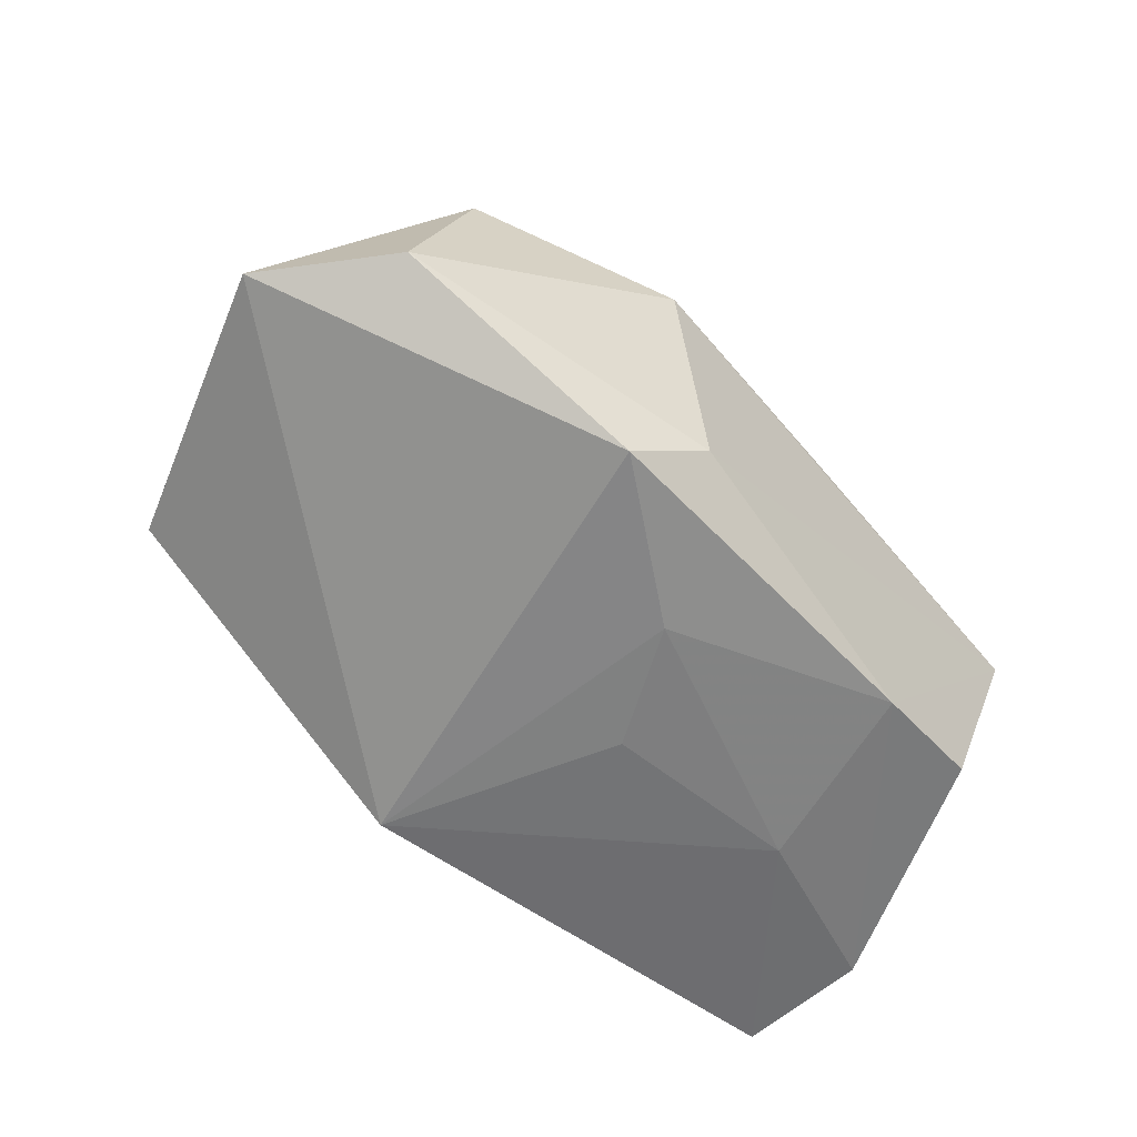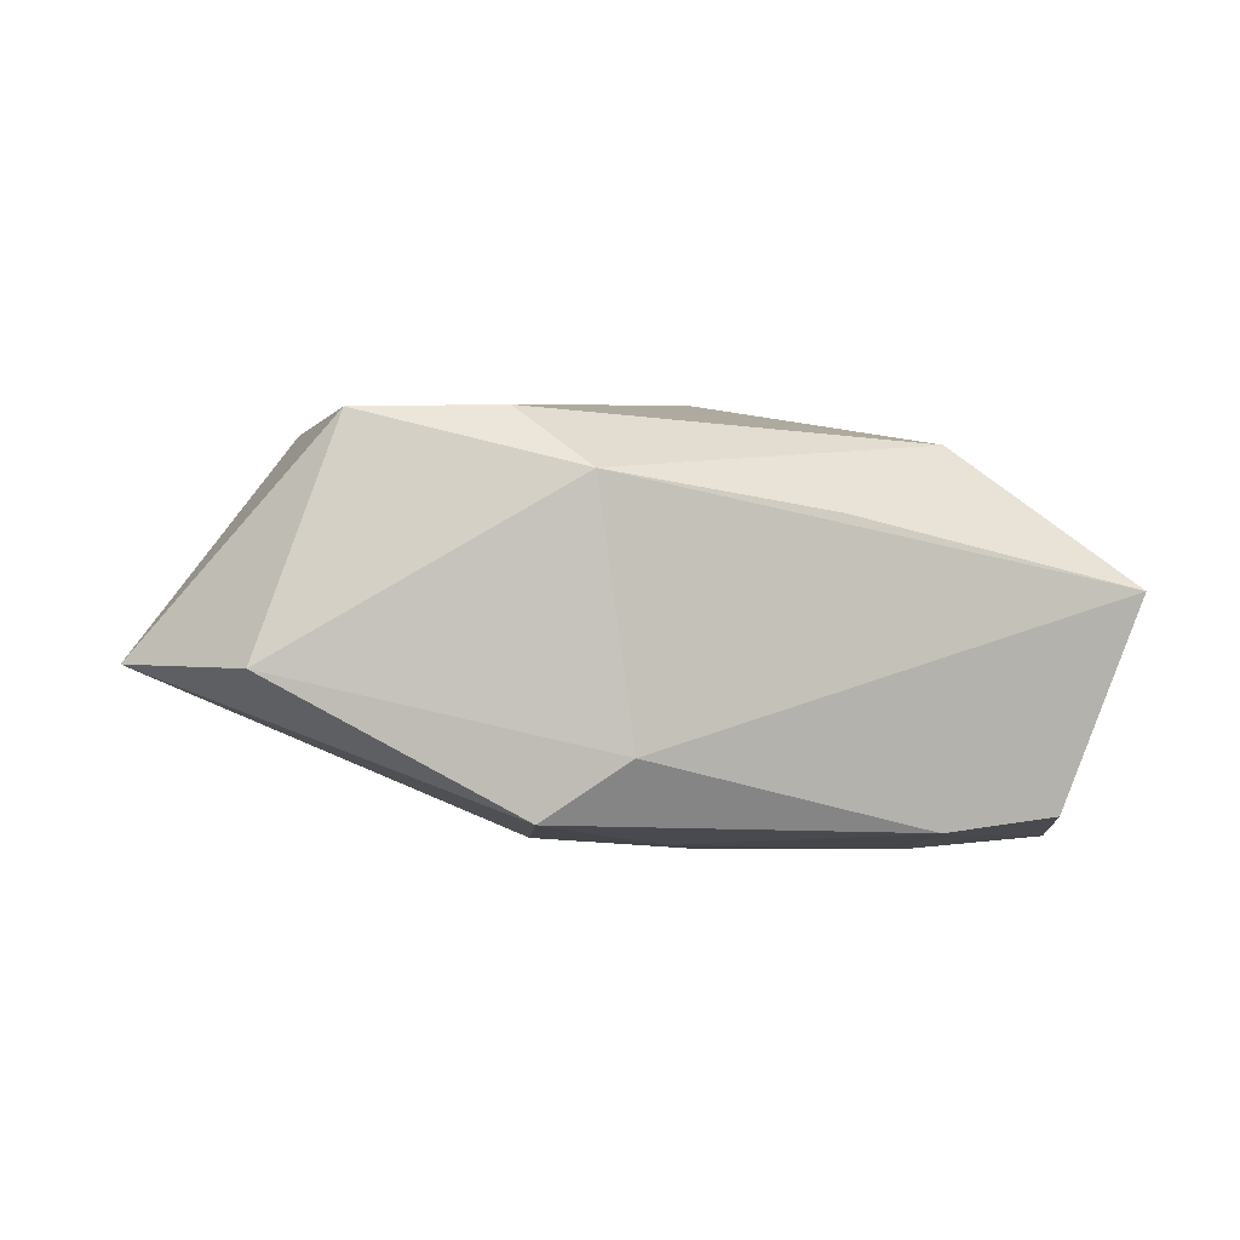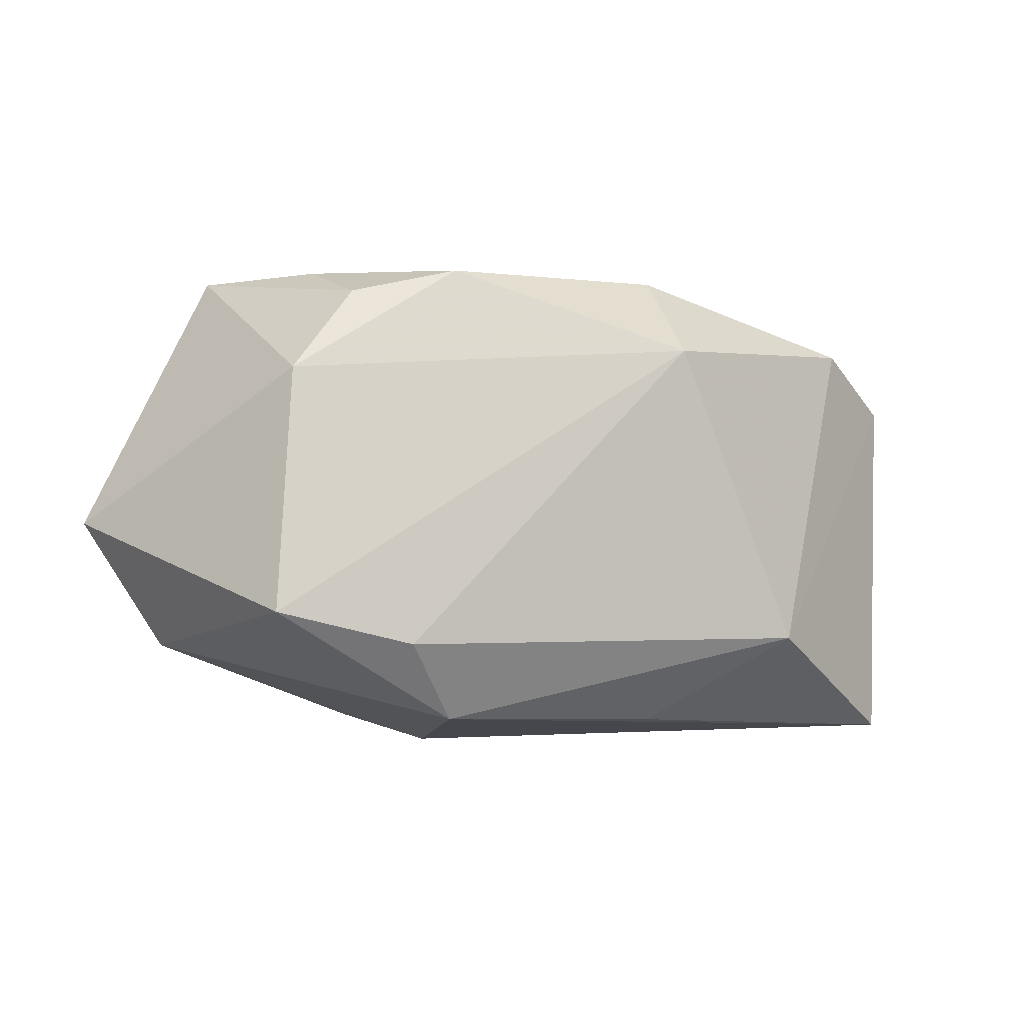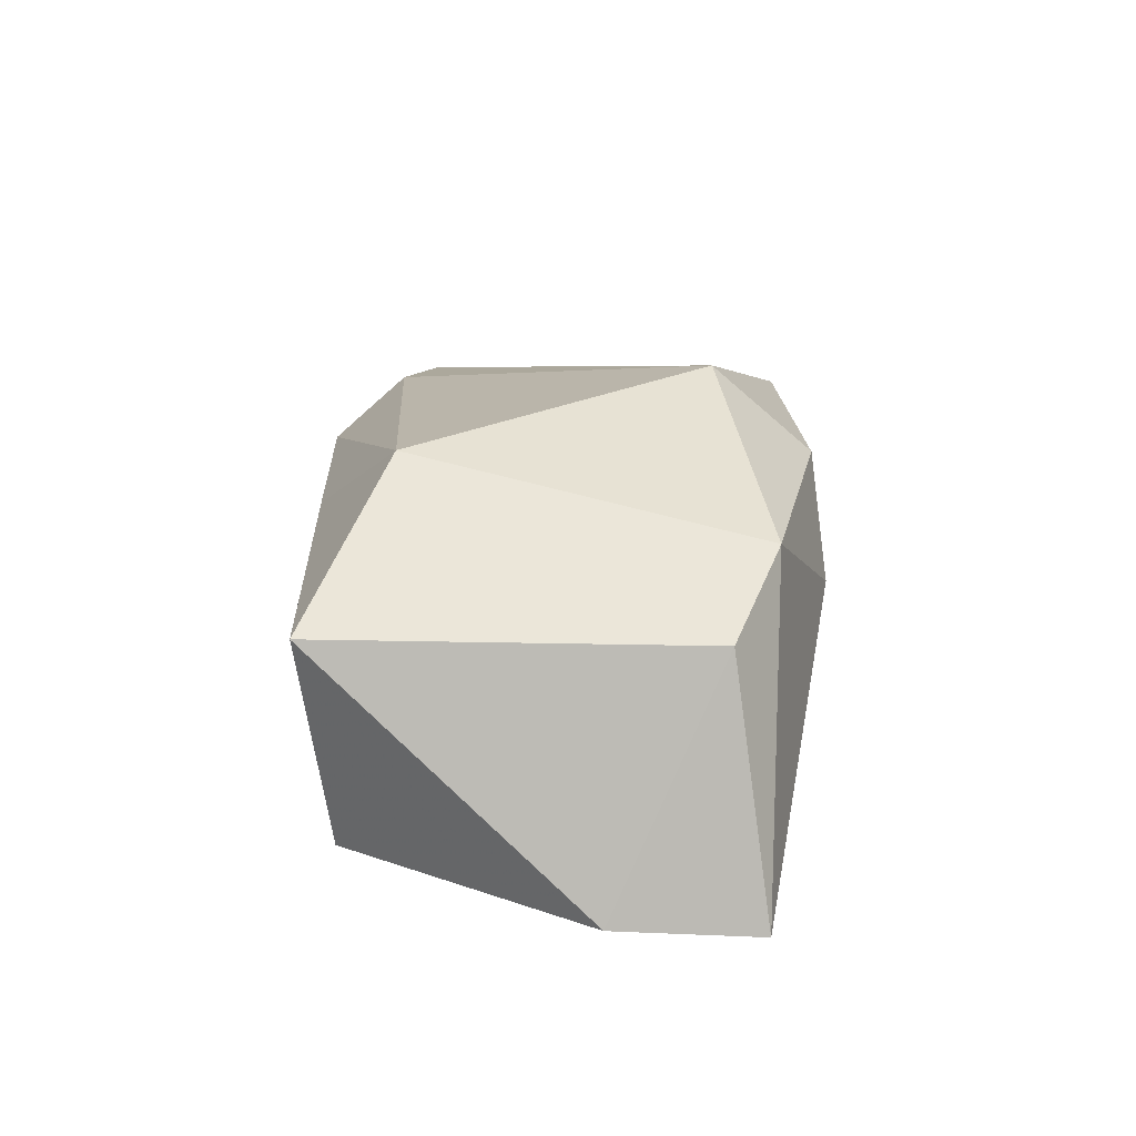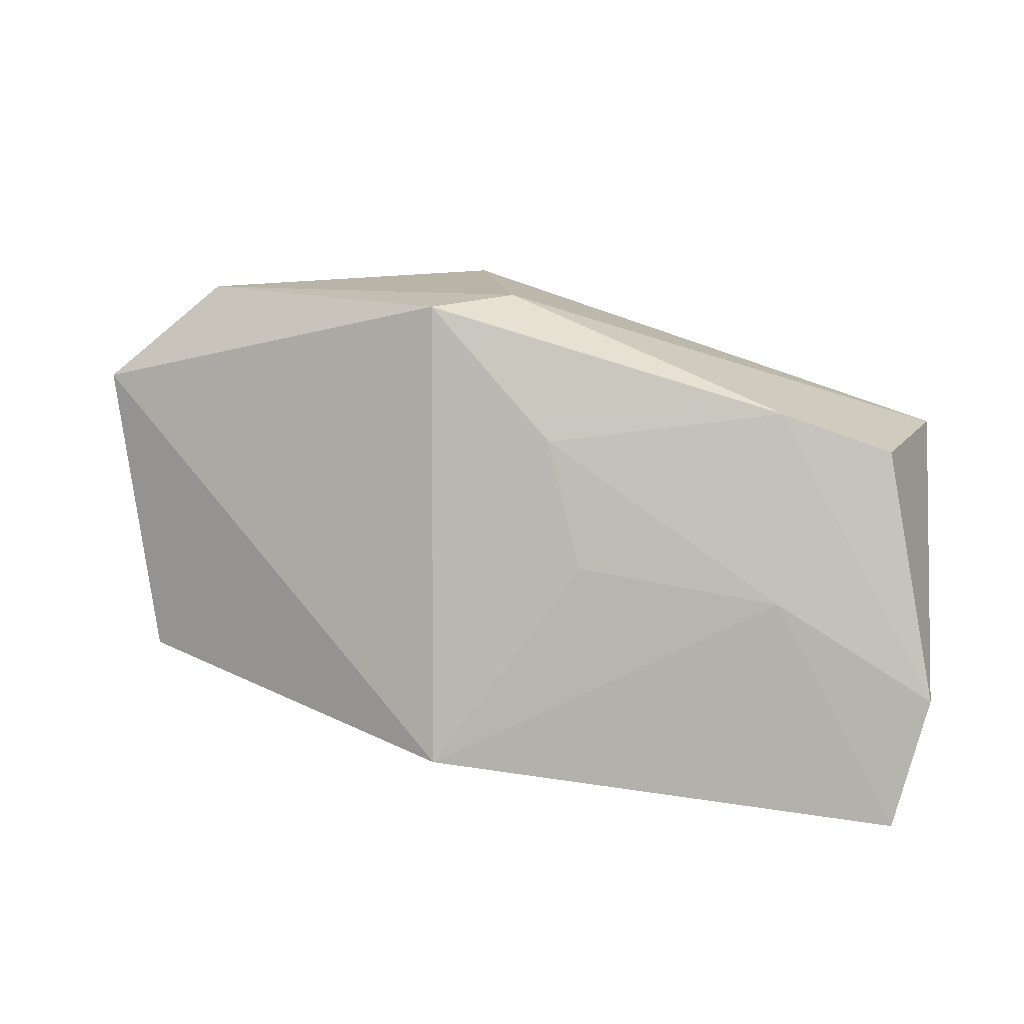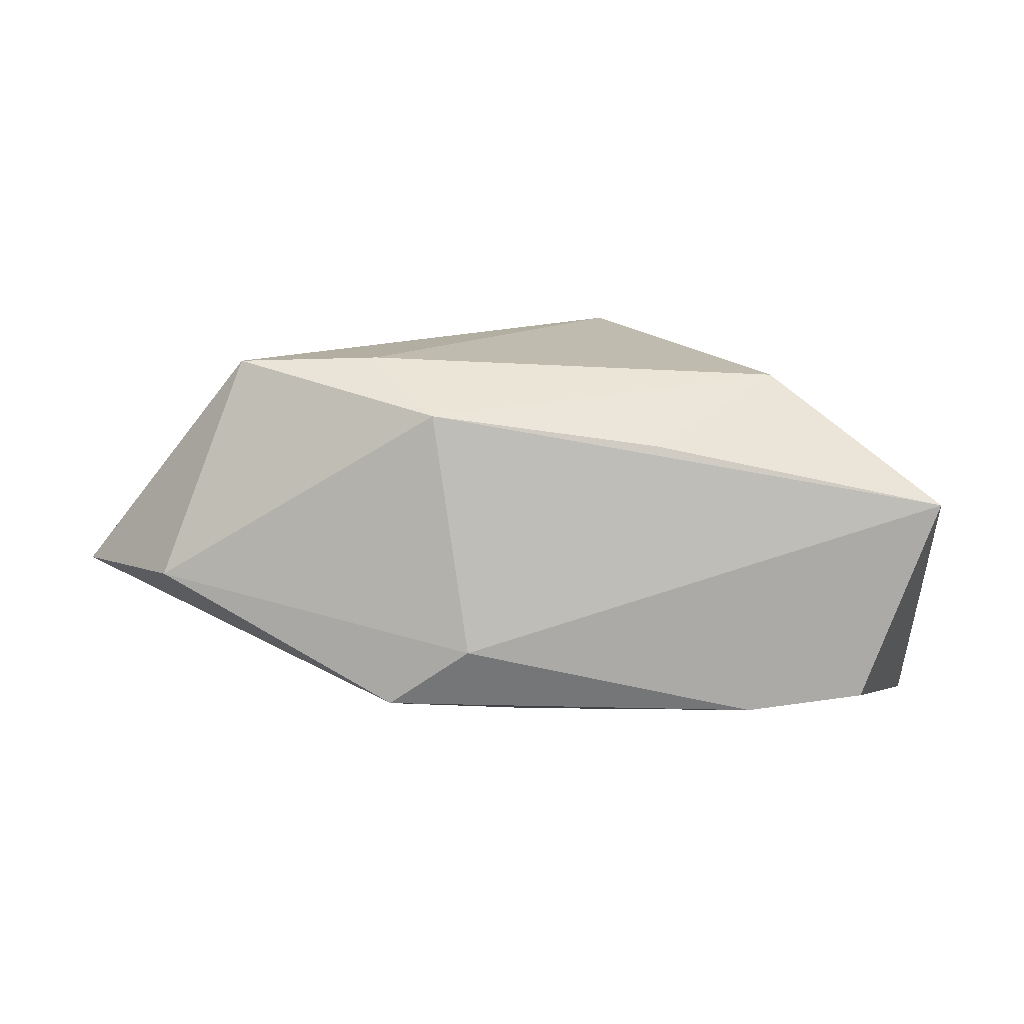
<metadata>
{"format":"obj","ext":"obj","renderer":"f3d","projection":"perspective","resolution":1024,"background":"white","views":[{"elev":-54.1,"azim":-46.6,"up":"+Z"},{"elev":-1.1,"azim":-19.0,"up":"+Z"},{"elev":-11.3,"azim":-17.5,"up":"+Y"},{"elev":11.3,"azim":90.3,"up":"+Z"},{"elev":-79.1,"azim":-16.2,"up":"+Z"},{"elev":5.5,"azim":-5.9,"up":"+Z"}]}
</metadata>
<code>
v -0.03635 0.02278 -0.002846
v -0.0399 -0.01562 -0.002877
v 0.01775 -0.02055 -0.01671
v 0.03649 -0.02218 0.003747
v -0.01058 -0.0238 -0.009931
v -0.0151 0.01988 0.01835
v -0.03207 -0.01481 0.01799
v 0.0403 0.01576 -0.01948
v 0.006749 0.02173 0.0144
v -0.03099 0.008923 0.01779
v -0.003465 -0.01172 -0.01781
v -0.0249 0.01763 0.01597
v 0.03822 0.01267 0.003648
v -0.01795 -0.0209 -0.0152
v -0.02711 0.0219 0.007071
v 0.04012 0.002536 -0.01902
v 0.002928 -0.0007172 -0.01906
v -0.01388 -0.0238 0.01287
v 0.01142 0.02278 0.00331
v -0.01899 -0.01738 0.01833
v -0.005476 0.02211 -0.01948
v 0.02255 -0.002738 -0.01948
v 0.007864 -0.02293 0.00982
v 0.00747 0.01252 0.02231
v -0.0481 -0.003627 -0.002536
v 0.02989 0.01696 0.01017
v 0.02935 -0.01977 -0.01559
v 0.02081 -0.01493 0.01649
f 21 8 22
f 22 8 16
f 26 9 24
f 24 28 26
f 16 8 13
f 13 4 16
f 8 26 13
f 13 28 4
f 13 26 28
f 5 4 18
f 16 4 27
f 11 14 21
f 21 1 19
f 1 9 19
f 19 8 21
f 19 26 8
f 9 26 19
f 24 10 7
f 24 9 6
f 6 10 24
f 18 4 23
f 23 28 18
f 4 28 23
f 3 22 16
f 16 27 3
f 3 11 22
f 14 11 3
f 3 5 14
f 4 5 3
f 3 27 4
f 21 22 17
f 17 11 21
f 22 11 17
f 20 28 24
f 24 7 20
f 18 28 20
f 20 7 18
f 18 7 2
f 2 5 18
f 14 5 2
f 1 10 12
f 10 6 12
f 25 1 21
f 25 10 1
f 14 2 25
f 21 14 25
f 25 7 10
f 25 2 7
f 1 12 15
f 15 12 6
f 15 9 1
f 15 6 9

</code>
